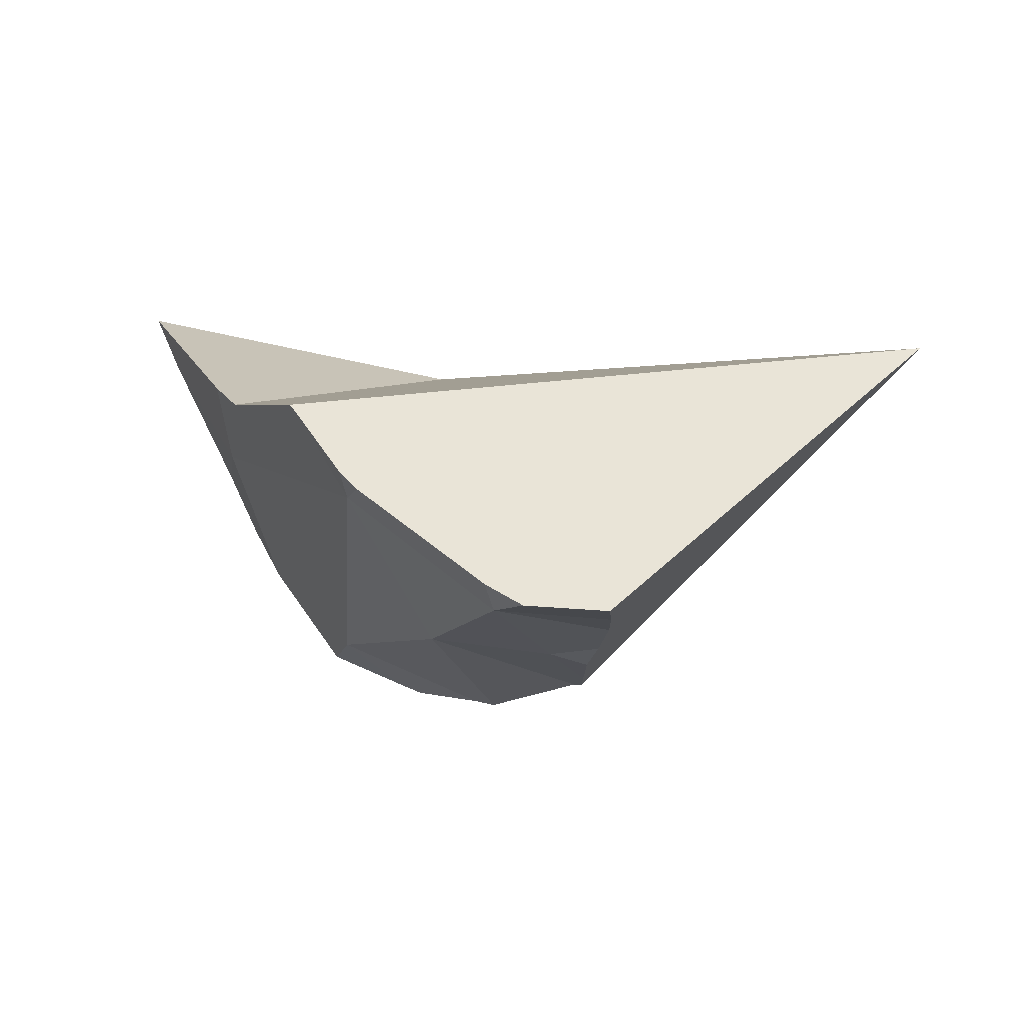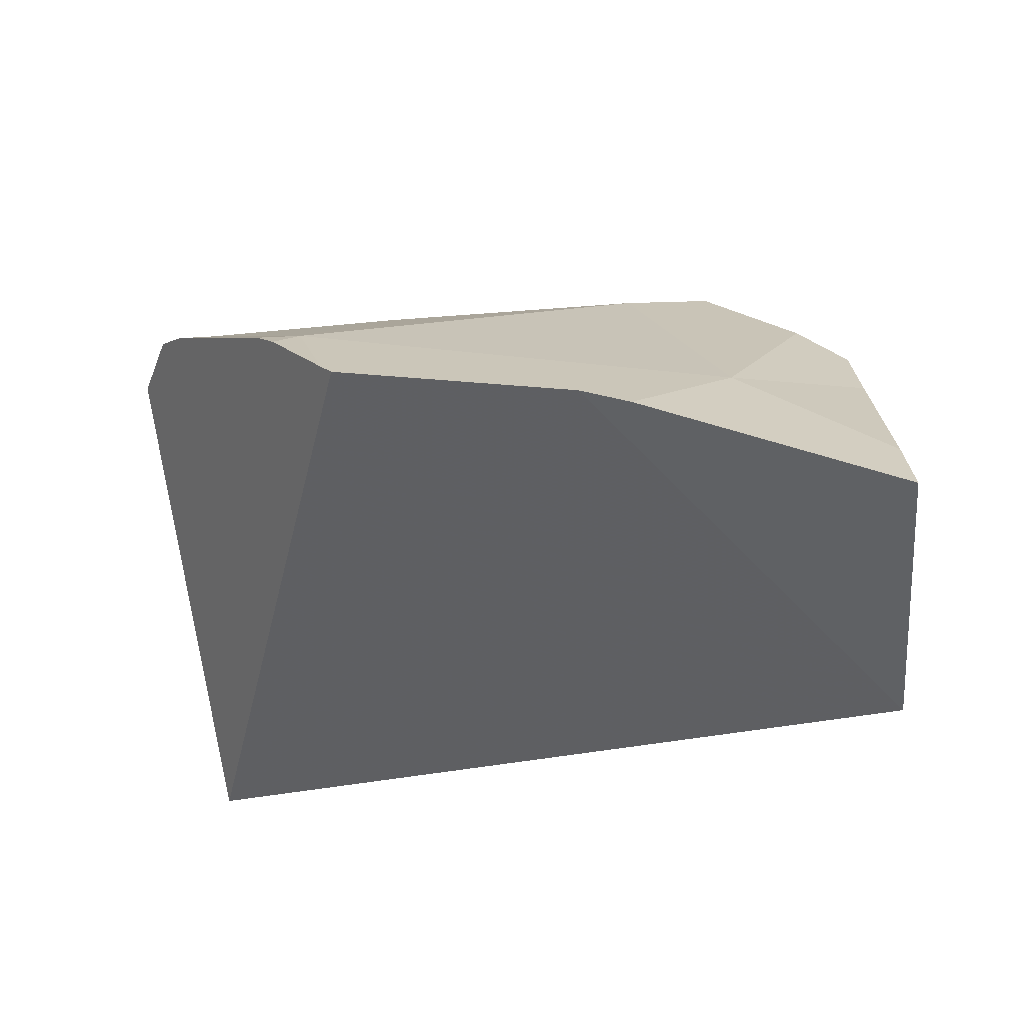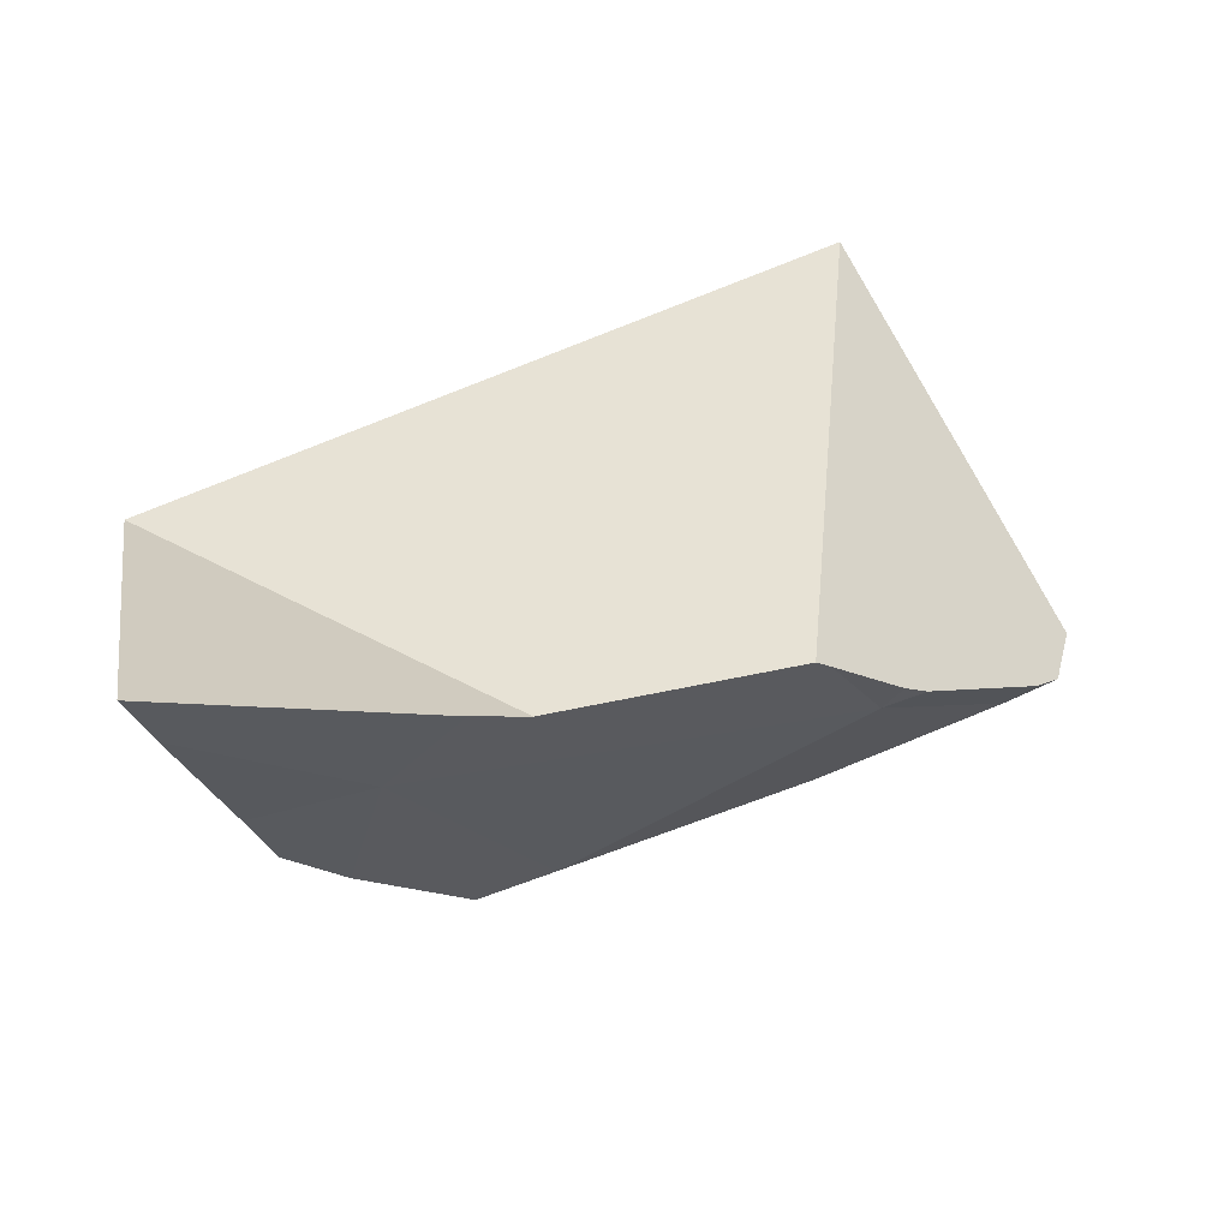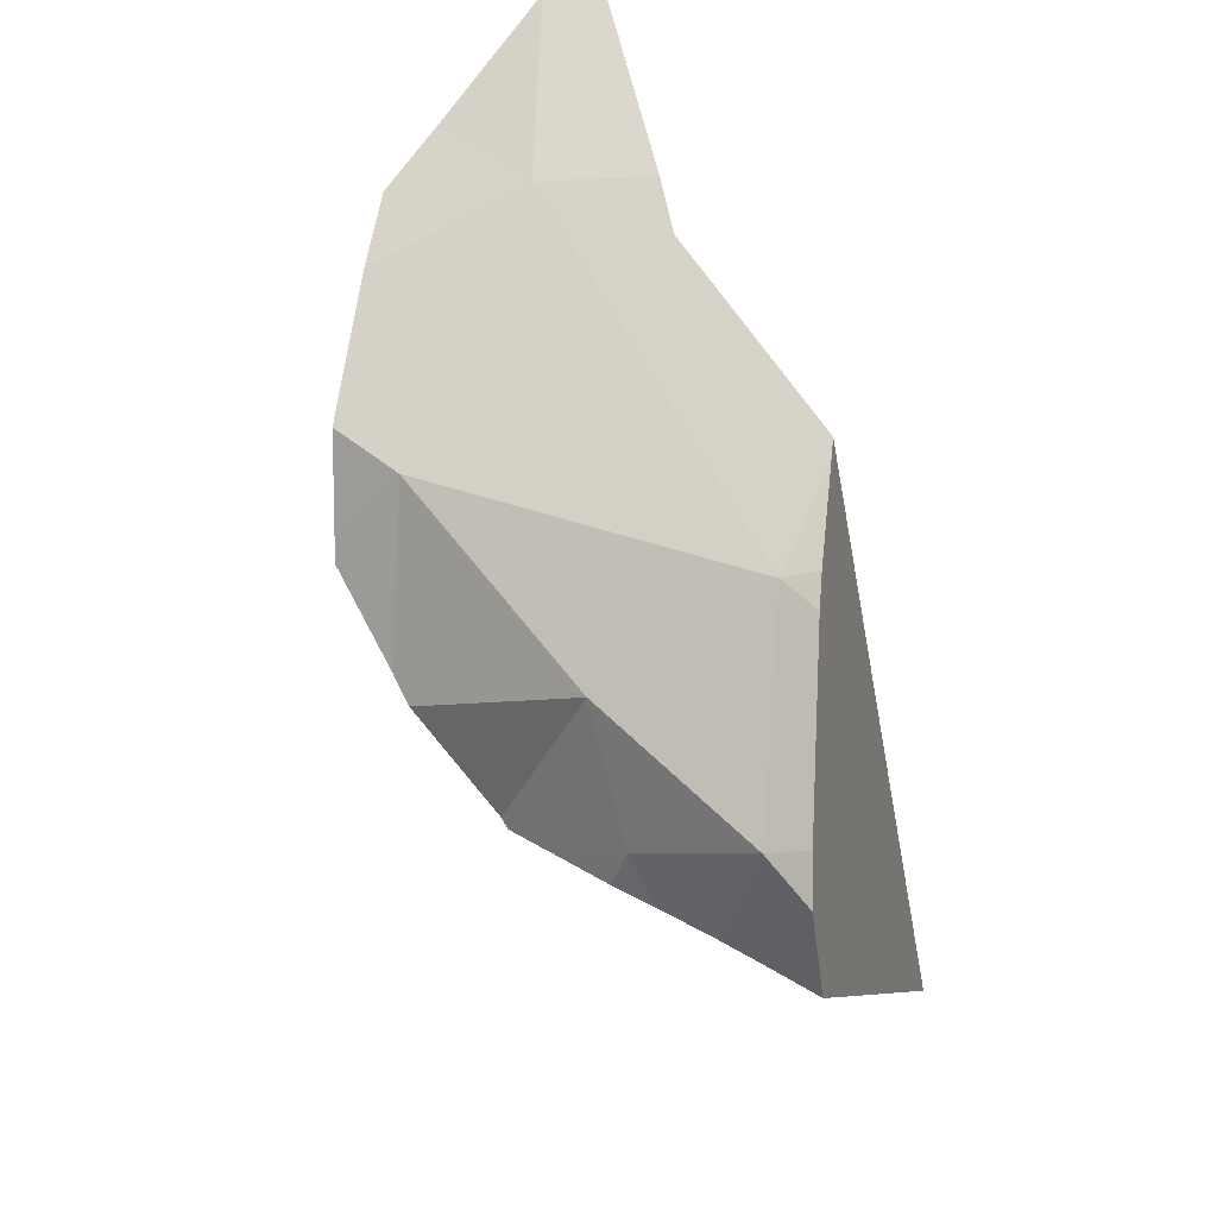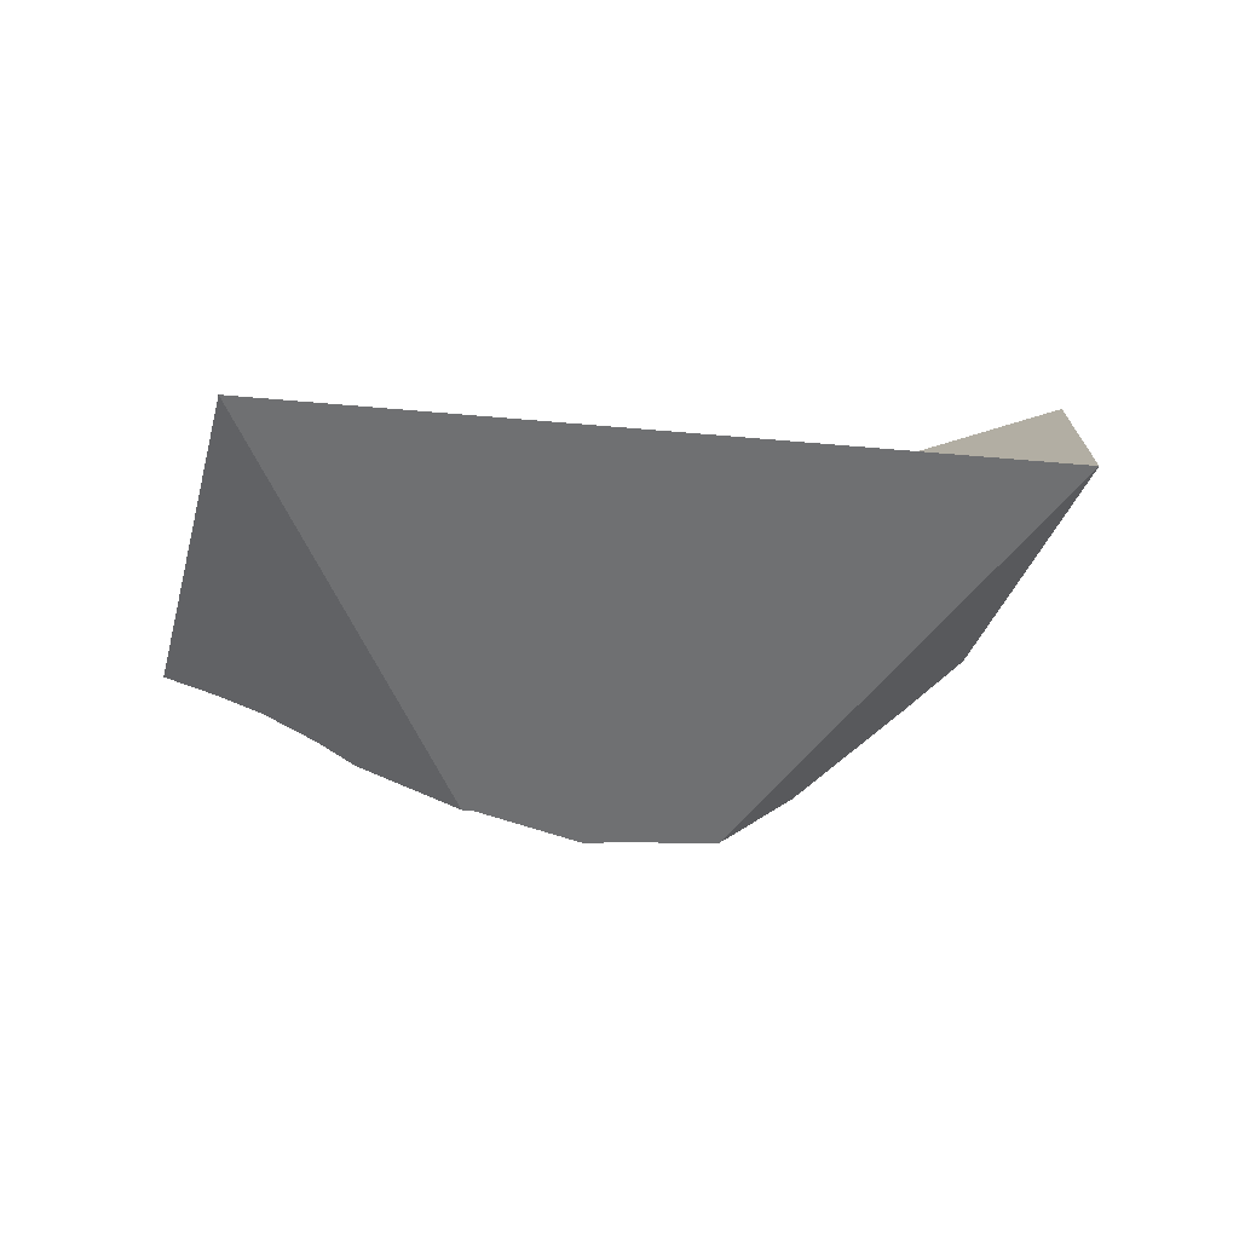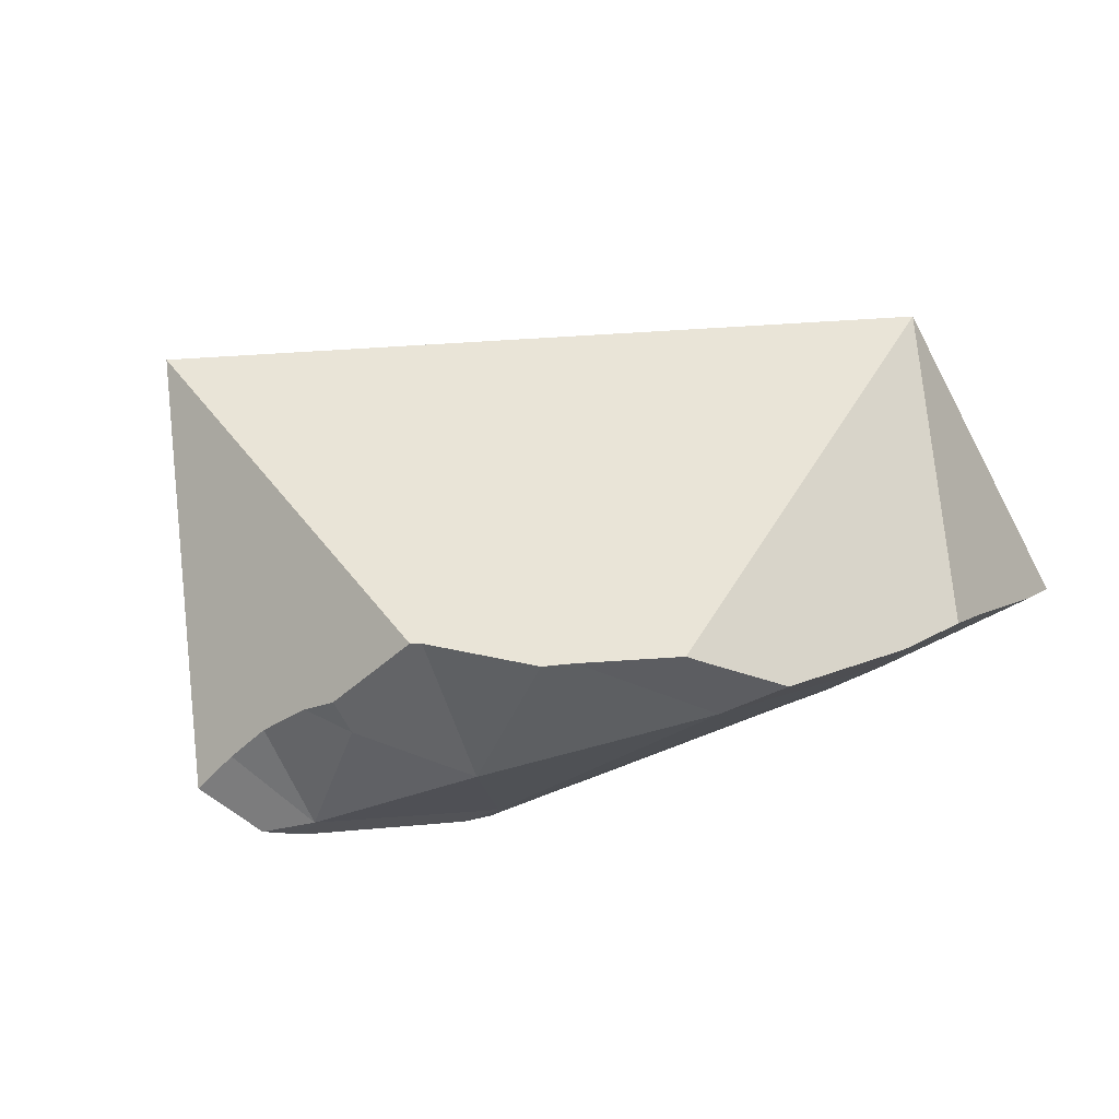
<metadata>
{"format":"obj","ext":"obj","renderer":"f3d","projection":"perspective","resolution":1024,"background":"white","views":[{"elev":4.8,"azim":77.7,"up":"+Y"},{"elev":45.0,"azim":-162.1,"up":"+Z"},{"elev":35.4,"azim":-6.7,"up":"+Y"},{"elev":47.7,"azim":60.7,"up":"+Z"},{"elev":0.9,"azim":-172.6,"up":"+Y"},{"elev":-74.0,"azim":-148.7,"up":"+Y"}]}
</metadata>
<code>
v 0.03535 -0.1252 0.4128
v 0.03638 -0.1208 0.4341
v 0.03776 -0.1243 0.4327
v 0.04081 -0.1321 0.4292
v 0.04229 -0.1359 0.4276
v 0.04566 -0.1387 0.4264
v 0.04753 -0.1302 0.4297
v 0.05166 -0.1254 0.431
v 0.05201 -0.1437 0.4231
v 0.05477 -0.1264 0.4301
v 0.05497 -0.1453 0.4191
v 0.05576 -0.1458 0.418
v 0.05632 -0.1423 0.423
v 0.06114 -0.1455 0.4153
v 0.06284 -0.1455 0.4145
v 0.06814 -0.1434 0.4105
v 0.0685 -0.126 0.428
v 0.06873 -0.1434 0.4101
v 0.06935 -0.1266 0.4276
v 0.07053 -0.14 0.4198
v 0.07067 -0.1427 0.4105
v 0.07258 -0.1313 0.4252
v 0.07357 -0.1296 0.4258
v 0.07484 -0.1411 0.4114
v 0.07497 -0.1306 0.4249
v 0.0751 -0.1404 0.4137
v 0.07649 -0.1226 0.3915
v 0.07681 -0.1399 0.4112
v 0.07996 -0.1384 0.4114
v 0.08103 -0.1369 0.4182
v 0.08247 -0.1353 0.4191
v 0.08281 -0.1374 0.4121
v 0.08326 -0.1357 0.4183
v 0.08423 -0.1363 0.4173
v 0.08591 -0.1365 0.4129
f 3 2 1
f 1 2 10
f 4 3 1
f 5 4 1
f 6 5 1
f 6 1 9
f 9 1 11
f 27 1 10
f 11 1 12
f 12 1 27
f 3 7 2
f 2 7 8
f 10 2 8
f 7 3 4
f 5 7 4
f 6 7 5
f 6 9 7
f 10 8 7
f 9 13 7
f 22 10 7
f 7 13 22
f 9 11 13
f 22 17 10
f 17 27 10
f 11 12 13
f 12 14 13
f 14 12 27
f 13 14 15
f 13 15 20
f 20 22 13
f 15 14 27
f 15 16 20
f 16 15 27
f 18 21 16
f 18 16 27
f 26 20 16
f 26 16 21
f 22 19 17
f 31 17 19
f 35 27 17
f 35 17 31
f 27 21 18
f 19 22 23
f 25 19 23
f 31 19 25
f 22 20 30
f 26 30 20
f 21 24 26
f 27 24 21
f 25 23 22
f 30 25 22
f 24 28 26
f 27 28 24
f 30 31 25
f 26 28 29
f 26 29 30
f 27 29 28
f 27 32 29
f 27 35 32
f 29 32 30
f 31 30 33
f 30 32 34
f 34 33 30
f 33 35 31
f 34 32 35
f 35 33 34

</code>
